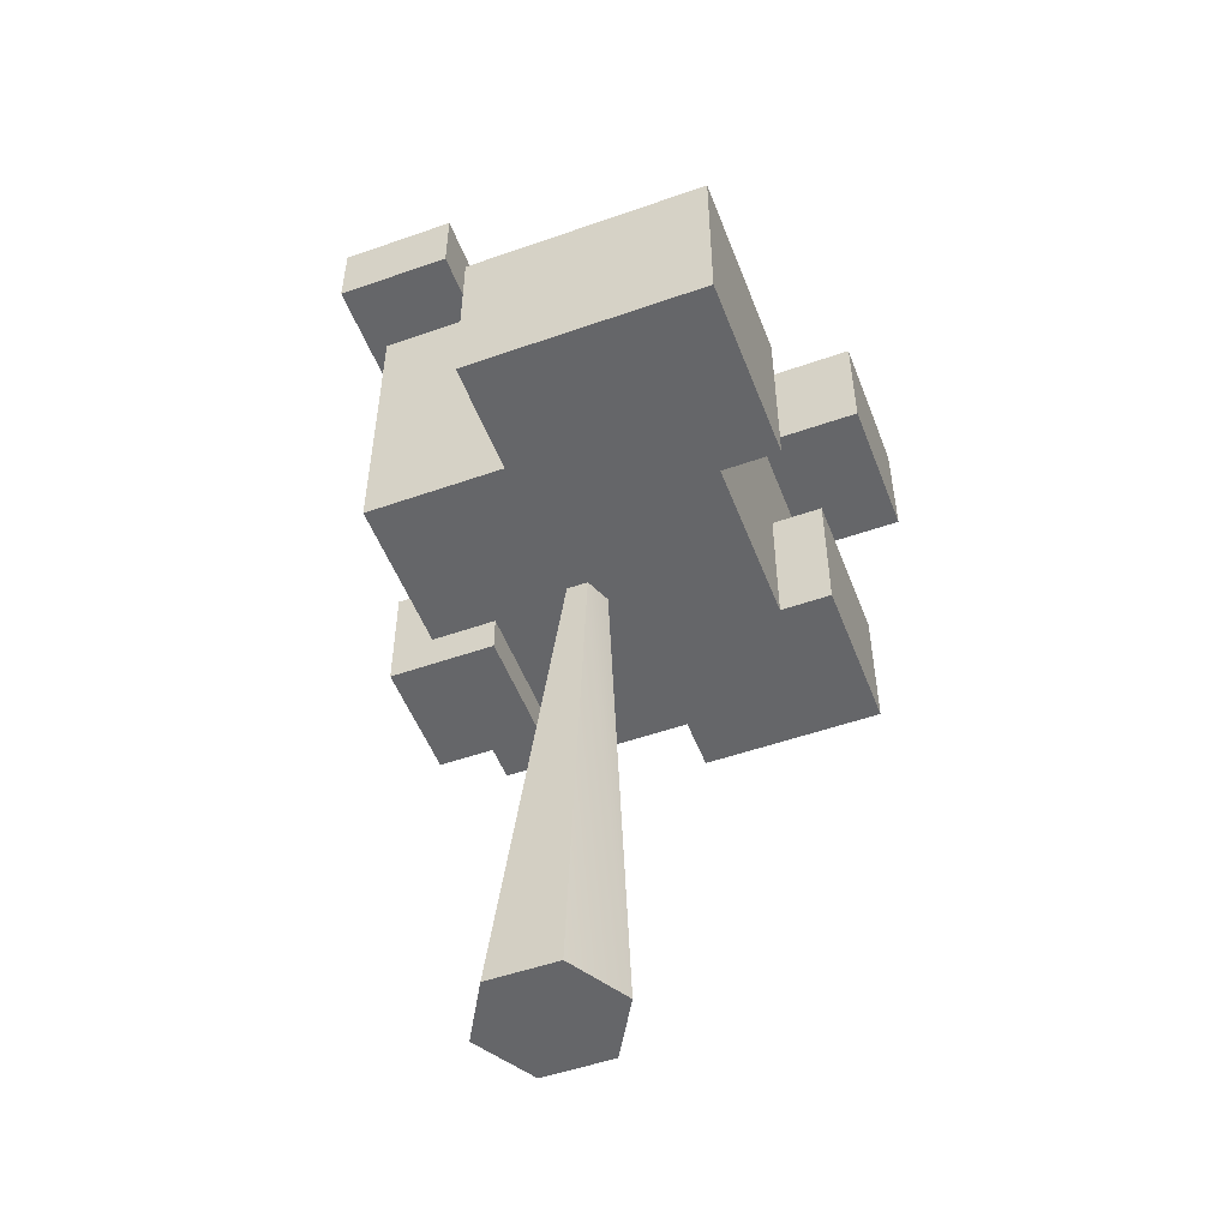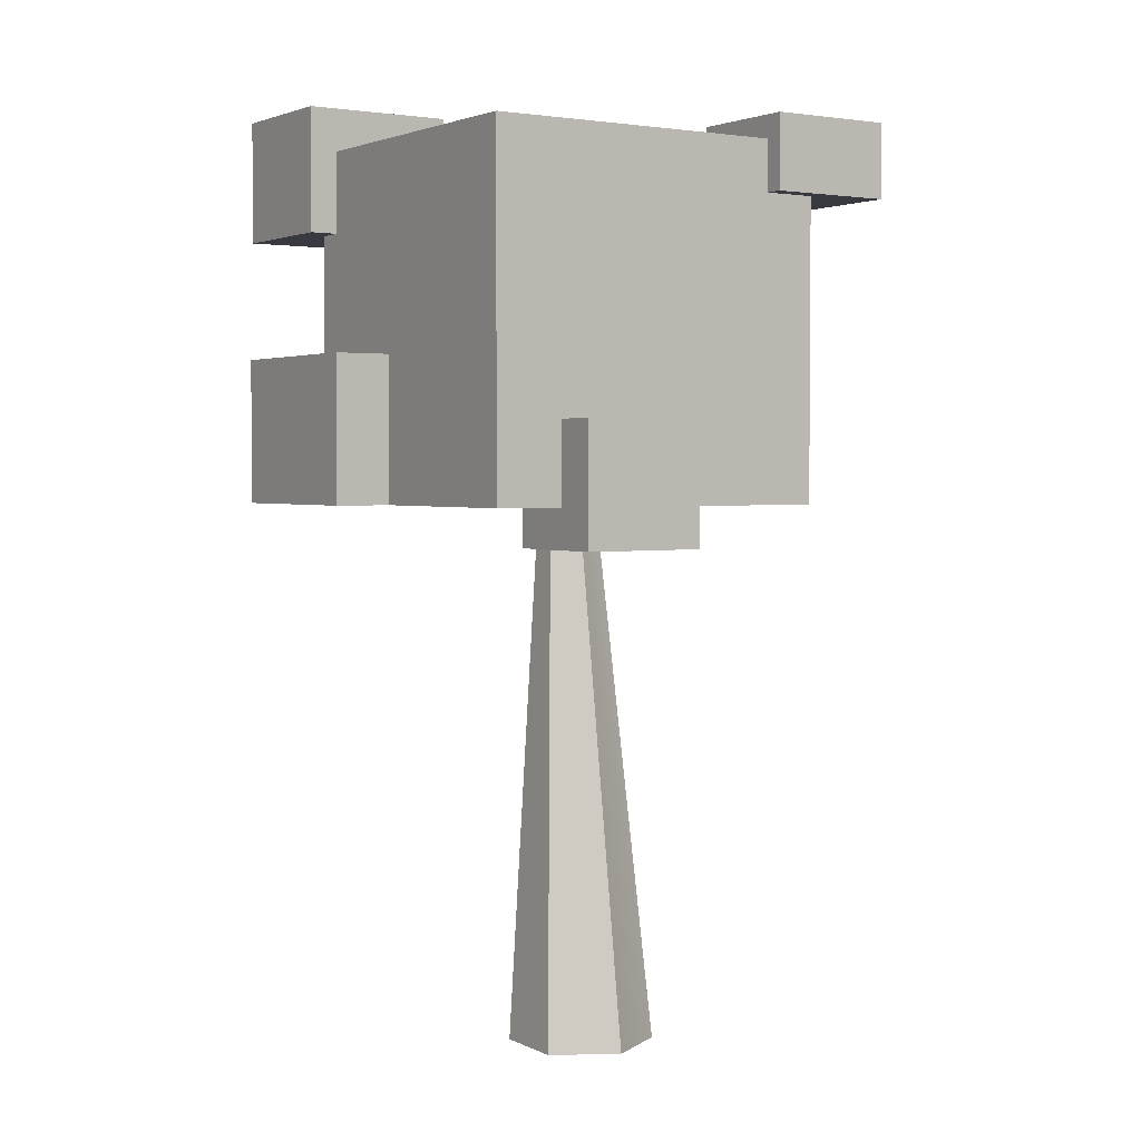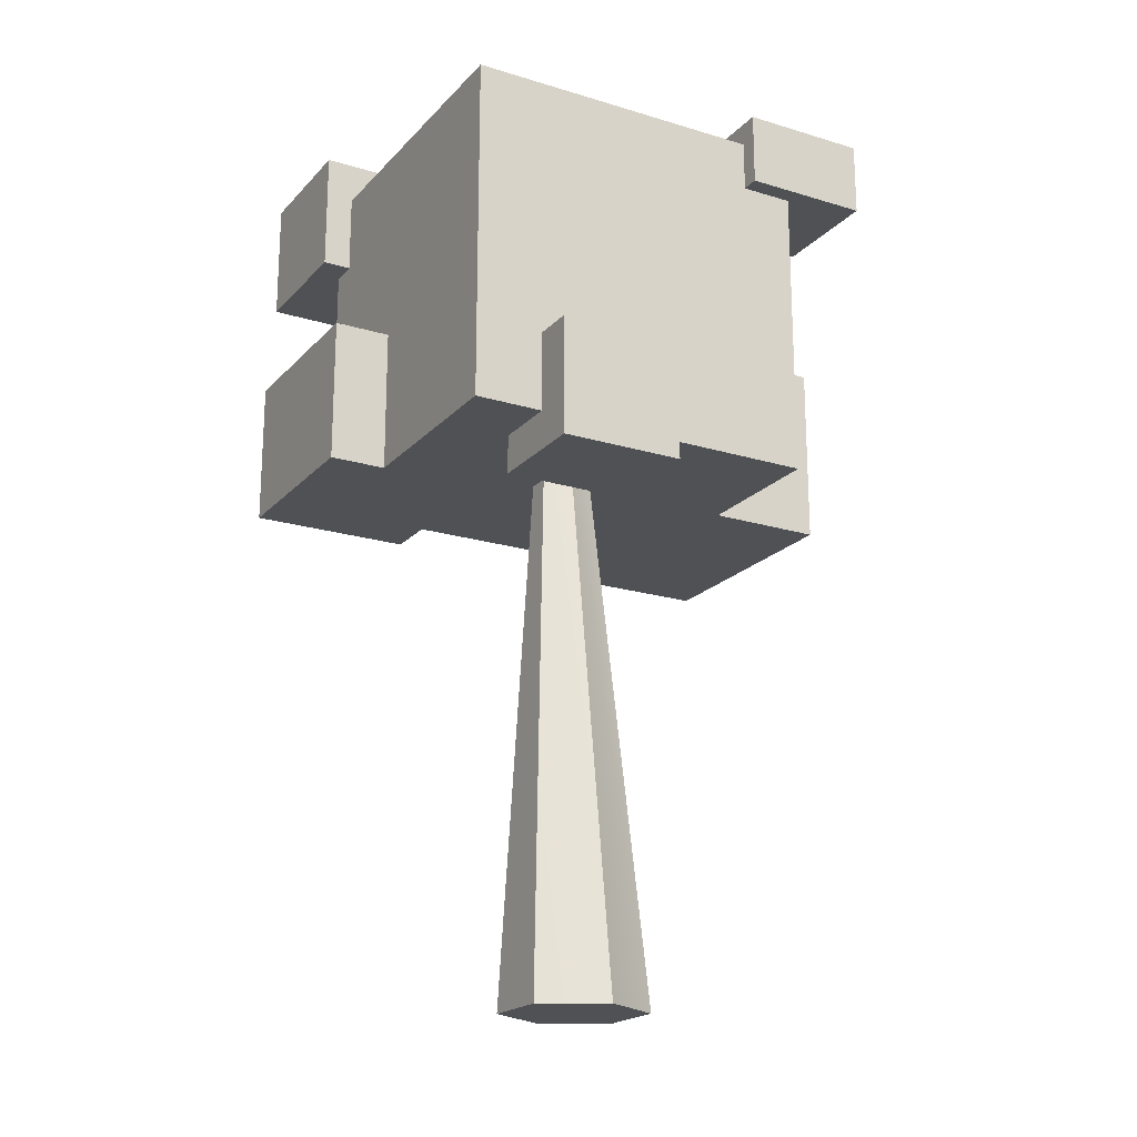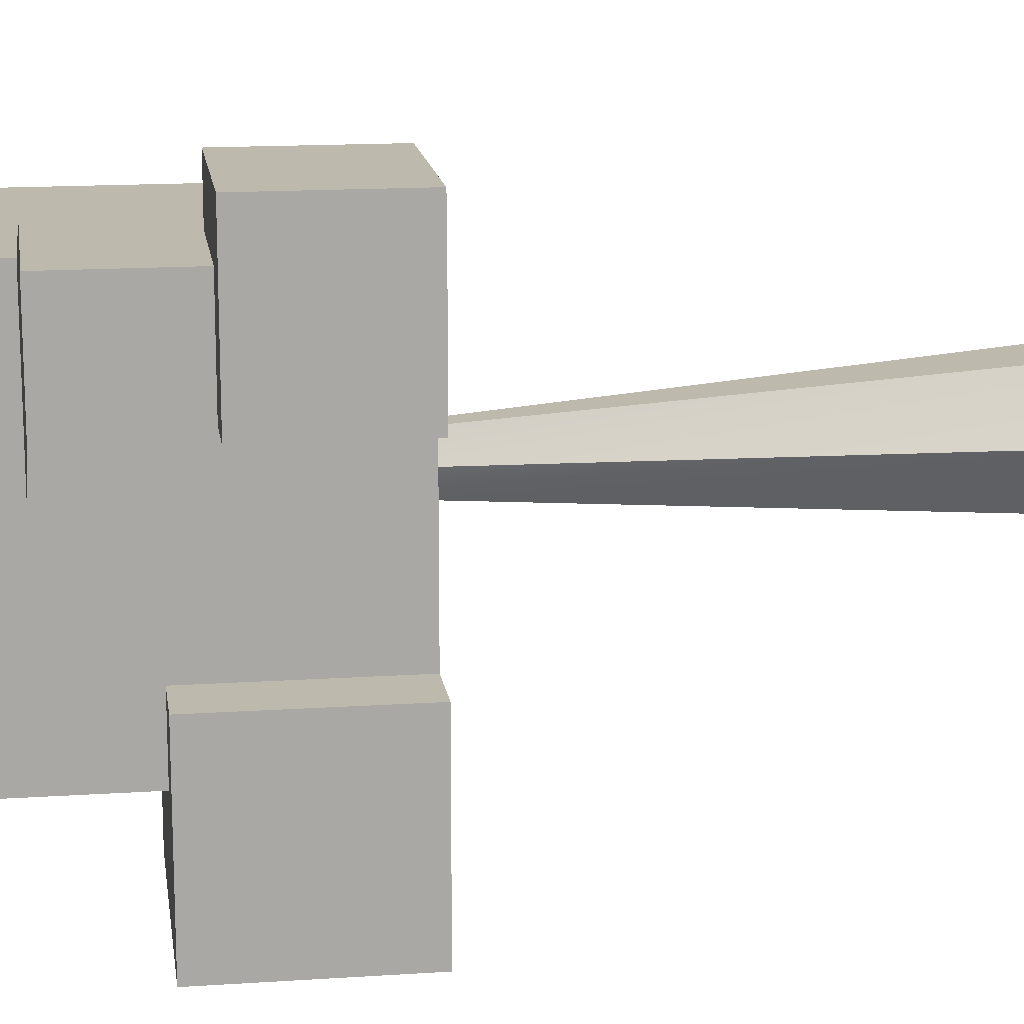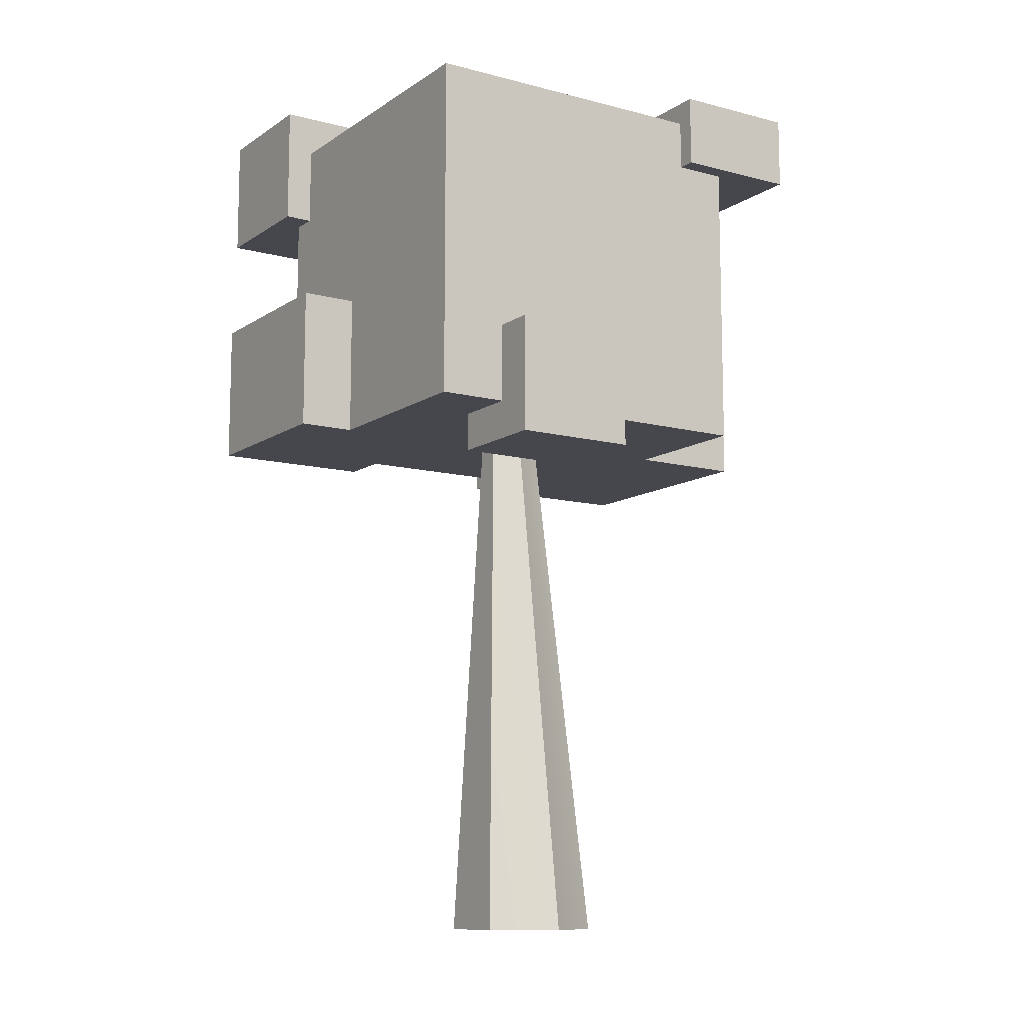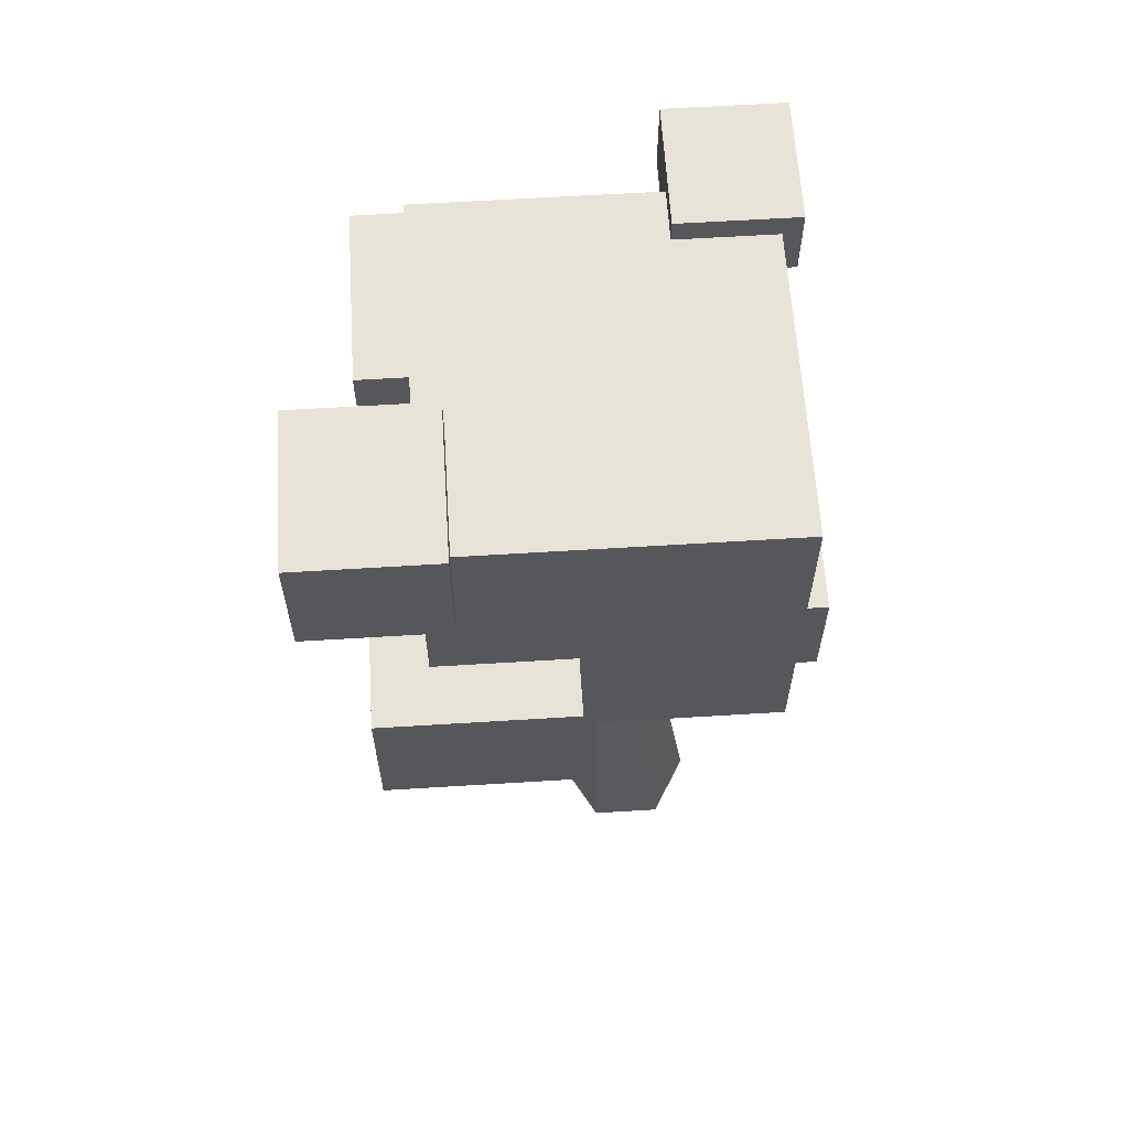
<metadata>
{"format":"obj","ext":"obj","renderer":"f3d","projection":"perspective","resolution":1024,"background":"white","views":[{"elev":-51.9,"azim":-159.2,"up":"+Y"},{"elev":2.7,"azim":56.7,"up":"+Y"},{"elev":-19.9,"azim":60.7,"up":"+Y"},{"elev":15.2,"azim":-98.1,"up":"+Z"},{"elev":-11.0,"azim":57.2,"up":"+Y"},{"elev":62.1,"azim":-3.6,"up":"+Y"}]}
</metadata>
<code>
g Mesh1 kmen1 strom_stvorec1 Model
v -0.0154 1.497 -0.004595
v -0.04632 1.497 0.0706
v 0.2 0 -0
f 1 2 3
f 3 2 1
v 0.1 0 0.1732
f 3 2 4
f 4 2 3
v -0.1 0 0.1732
f 2 5 4
v -0.1082 1.497 0.0706
f 5 2 6
f 4 5 2
v -0.1 0 -0.1732
f 5 7 4
v -0.2 0 -2.449e-17
f 7 5 8
f 8 5 7
v -0.1391 1.497 -0.004595
f 9 8 5
f 5 8 9
v -0.1082 1.497 -0.07979
f 10 8 9
f 9 8 10
f 7 8 10
f 10 8 7
v 0.1 0 -0.1732
f 10 11 7
v -0.04632 1.497 -0.07979
f 11 10 12
f 7 11 10
f 4 7 11
f 4 7 5
f 11 7 4
f 4 11 3
f 3 11 4
f 11 1 3
f 11 12 1
f 1 12 11
f 12 2 1
f 10 2 12
f 10 6 2
f 6 10 9
f 9 10 6
f 2 6 10
f 6 2 5
f 9 5 6
f 6 5 9
f 12 2 10
f 1 2 12
f 12 10 11
f 3 1 11
g Mesh2 kmen1 strom_stvorec1 Model
l 2 1
l 4 2
l 4 3
l 5 4
l 5 6
l 8 5
l 7 8
l 11 7
l 11 12
l 3 11
l 3 1
l 1 12
l 12 10
l 10 9
l 7 10
l 9 6
l 8 9
l 6 2
g Mesh3 koruna_stvorec1 strom_stvorec1 Model
v -0.74 2.017 -0.8407
v -0.03997 1.497 -0.8407
v -0.74 1.497 -0.8407
f 13 14 15
v -0.03997 2.017 -0.8407
f 14 13 16
f 15 14 13
v -0.74 1.497 -0.3007
f 14 17 15
v -0.57 1.497 -0.3007
f 17 14 18
f 15 17 14
f 17 13 15
v -0.74 2.017 -0.3007
f 13 17 19
f 19 17 13
v -0.57 2.017 -0.3007
f 17 20 19
f 20 17 18
f 18 17 20
f 18 14 17
v -0.57 1.497 0.1993
f 18 14 21
f 21 14 18
v -0.19 1.497 0.4993
f 21 14 22
f 22 14 21
v -0.03997 1.497 -0.5107
f 22 14 23
f 23 14 22
v -0.03997 2.017 -0.5107
f 14 24 23
f 24 14 16
f 23 24 14
v 0.37 1.497 -0.5107
f 24 25 23
v 0.37 2.342 -0.5107
f 25 24 26
f 23 25 24
v 0.18 1.497 -0.04574
f 27 23 25
v 0.18 1.497 0.3036
f 23 27 28
f 28 27 23
v 0.18 1.387 0.3036
f 27 29 28
v 0.18 1.387 -0.04574
f 29 27 30
f 28 29 27
v 0.37 1.497 0.3036
f 31 28 29
v 0.3 1.497 0.3036
f 28 31 32
f 29 28 31
f 32 31 28
v 0.37 1.724 0.3036
f 33 32 31
v 0.3 1.724 0.3036
f 32 33 34
f 31 32 33
v 0.37 1.497 0.4993
f 35 32 31
f 35 28 32
f 22 28 35
f 22 23 28
f 28 23 22
f 35 28 22
f 32 28 35
f 27 32 28
v 0.3 1.497 -0.04574
f 32 27 36
f 28 32 27
f 36 27 32
v 0.37 1.497 -0.04574
f 37 27 36
v 0.49 1.387 -0.04574
f 38 27 37
f 27 38 30
f 30 38 27
v 0.49 1.387 0.3036
f 39 30 38
f 30 39 29
f 29 39 30
f 39 31 29
v 0.49 1.724 0.3036
f 31 39 40
f 29 31 39
f 40 39 31
f 38 40 39
v 0.49 1.724 -0.04574
f 40 38 41
f 39 40 38
f 41 38 40
f 38 37 41
f 37 27 38
f 36 27 37
f 27 25 36
f 25 23 27
f 36 25 27
f 36 25 37
f 37 25 36
v 0.37 1.724 -0.04574
f 25 42 37
v 0.37 2.342 -0.3607
f 42 25 43
f 37 42 25
v 0.3 1.724 -0.04574
f 37 44 42
f 44 37 36
f 36 37 44
f 42 44 37
f 44 33 42
f 33 44 34
f 34 44 33
f 34 36 44
f 36 34 32
f 32 34 36
f 34 33 32
f 44 36 34
f 42 33 44
v 0.37 2.487 -0.3607
f 45 33 42
v 0.37 2.487 0.4993
f 46 33 45
f 46 31 33
f 31 46 35
f 35 46 31
f 46 22 35
v -0.19 1.907 0.4993
f 22 46 47
f 35 22 46
f 47 46 22
v -0.57 1.907 0.4993
f 47 46 48
f 48 46 47
v -0.4912 2.257 0.4993
f 48 46 49
f 49 46 48
v -0.4912 2.487 0.4993
f 49 46 50
f 50 46 49
v -0.4912 2.487 0.1535
f 46 51 50
v 0.09126 2.487 -0.3607
f 51 46 52
f 50 51 46
v -0.4912 2.607 0.1535
f 53 50 51
v -0.4912 2.607 0.5793
f 54 50 53
f 54 49 50
v -0.4912 2.257 0.5793
f 49 54 55
f 55 54 49
v -0.8712 2.257 0.5793
f 54 56 55
v -0.8712 2.607 0.5793
f 56 54 57
f 55 56 54
v -0.57 2.257 0.4993
f 56 58 55
v -0.57 2.257 0.1535
f 56 59 58
v -0.8712 2.257 0.1535
f 59 56 60
f 60 56 59
v -0.8712 2.607 0.1535
f 56 61 60
f 61 56 57
f 57 56 61
f 57 54 56
f 54 61 57
f 61 54 53
f 57 61 54
f 53 54 61
f 53 50 54
f 51 50 53
f 51 61 53
v -0.57 2.487 0.1535
f 62 61 51
f 59 61 62
f 61 59 60
f 60 59 61
f 62 61 59
f 51 61 62
f 53 61 51
v -0.57 2.487 -0.5107
f 51 63 62
v 0.09126 2.487 -0.5107
f 63 51 64
f 62 63 51
f 63 59 62
f 59 63 20
f 62 59 63
f 20 63 59
v -0.57 2.017 -0.5107
f 20 63 65
f 65 63 20
f 63 24 65
v 0.09126 2.342 -0.5107
f 24 63 66
f 65 24 63
f 16 65 24
f 13 65 16
f 13 20 65
f 20 13 19
f 19 13 20
f 65 20 13
f 16 65 13
f 24 65 16
f 16 14 24
f 16 13 14
f 19 20 17
f 66 63 24
f 66 63 64
f 64 63 66
f 64 51 63
f 64 51 52
f 52 51 64
f 52 46 51
f 52 46 45
f 45 46 52
f 45 33 46
f 42 33 45
f 40 42 33
f 42 40 41
f 33 42 40
f 41 40 42
f 41 37 42
f 41 37 38
f 42 37 41
f 31 40 33
f 33 40 31
f 33 31 46
f 42 43 45
f 43 25 42
f 43 25 26
f 26 25 43
f 26 24 25
f 26 24 66
f 66 24 26
v 0.09126 2.342 -0.7207
f 67 26 66
v 0.4214 2.342 -0.7207
f 26 67 68
f 66 26 67
f 68 67 26
v 0.09126 2.552 -0.7207
f 69 68 67
v 0.4214 2.552 -0.7207
f 68 69 70
f 67 68 69
f 70 69 68
v 0.4214 2.552 -0.3607
f 69 71 70
v 0.09126 2.552 -0.3607
f 71 69 72
f 72 69 71
f 64 72 69
f 72 64 52
f 52 64 72
f 69 72 64
f 64 69 66
f 66 69 64
f 66 69 67
f 67 69 66
f 52 71 72
f 45 71 52
f 43 71 45
v 0.4214 2.342 -0.3607
f 71 43 73
f 73 43 71
f 43 68 73
f 26 68 43
f 43 68 26
f 73 68 43
f 70 73 68
f 73 70 71
f 71 70 73
f 70 71 69
f 68 73 70
f 45 71 43
f 52 71 45
f 72 71 52
f 45 43 42
f 18 59 20
f 21 59 18
v -0.57 1.907 0.1993
f 74 59 21
f 48 59 74
f 59 48 58
f 58 48 59
f 58 48 49
f 49 48 58
f 55 58 49
f 55 58 56
f 49 58 55
f 58 59 56
f 74 59 48
f 21 59 74
f 18 59 21
f 20 59 18
v -0.72 1.907 0.1993
f 21 75 74
v -0.72 1.497 0.1993
f 75 21 76
f 76 21 75
v -0.72 1.497 0.6593
f 21 77 76
v -0.19 1.497 0.6593
f 77 21 78
f 76 77 21
f 77 75 76
v -0.72 1.907 0.6593
f 75 77 79
f 79 77 75
v -0.19 1.907 0.6593
f 77 80 79
f 80 77 78
f 78 77 80
f 78 21 77
f 78 21 22
f 22 21 78
f 22 80 78
f 80 22 47
f 78 80 22
f 47 22 80
f 48 80 47
f 48 79 80
f 79 48 75
f 75 48 79
f 74 75 48
f 74 75 21
f 48 75 74
f 80 79 48
f 79 80 77
f 47 80 48
f 76 75 77
f 60 61 56
f 50 49 54
f 31 32 35
f 38 30 39
f 30 27 29
f 15 13 17
g Mesh4 koruna_stvorec1 strom_stvorec1 Model
l 23 24
l 25 23
l 37 25
l 42 37
l 44 42
l 44 36
l 34 44
l 32 34
l 32 31
l 32 36
l 32 28
l 28 29
l 28 27
l 36 27
l 36 37
l 27 30
l 29 30
l 29 39
l 39 40
l 39 38
l 41 38
l 42 41
l 33 42
l 31 33
l 35 31
l 35 46
l 22 35
l 47 22
l 48 47
l 48 74
l 48 58
l 59 58
l 60 59
l 56 60
l 56 57
l 55 56
l 49 55
l 49 50
l 49 58
l 51 50
l 62 51
l 63 62
l 65 63
l 65 20
l 24 65
l 16 24
l 16 13
l 14 16
l 14 15
l 23 14
l 15 13
l 15 17
l 19 17
l 20 19
l 20 18
l 18 17
l 18 21
l 74 21
l 74 75
l 75 76
l 75 79
l 77 79
l 76 77
l 21 76
l 77 78
l 22 78
l 80 78
l 79 80
l 47 80
l 19 13
l 64 63
l 64 52
l 64 66
l 66 67
l 66 26
l 43 26
l 45 43
l 46 45
l 50 46
l 52 45
l 52 72
l 72 69
l 72 71
l 71 70
l 73 71
l 73 68
l 43 73
l 68 70
l 67 68
l 69 67
l 70 69
l 25 26
l 62 59
l 51 53
l 53 54
l 61 53
l 57 61
l 54 57
l 55 54
l 60 61
l 34 33
l 33 40
l 40 41
l 30 38

</code>
